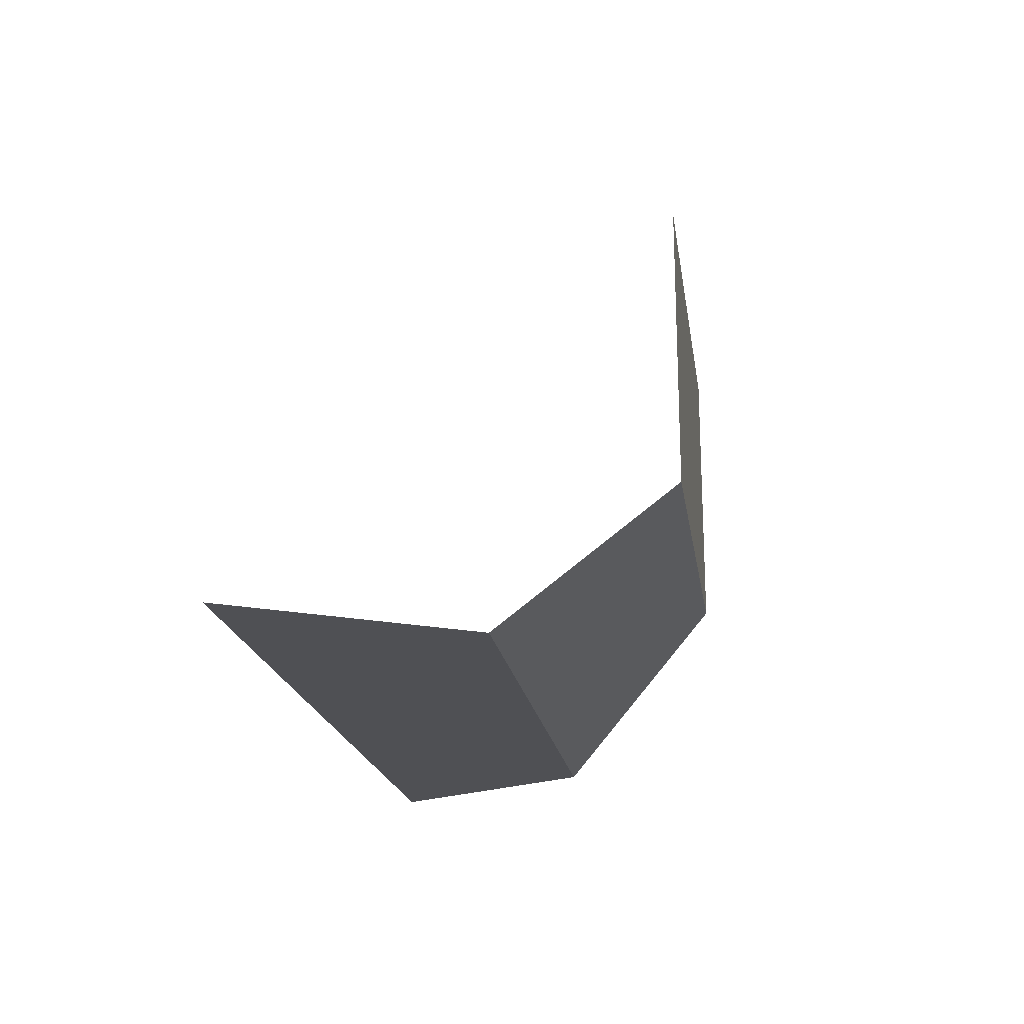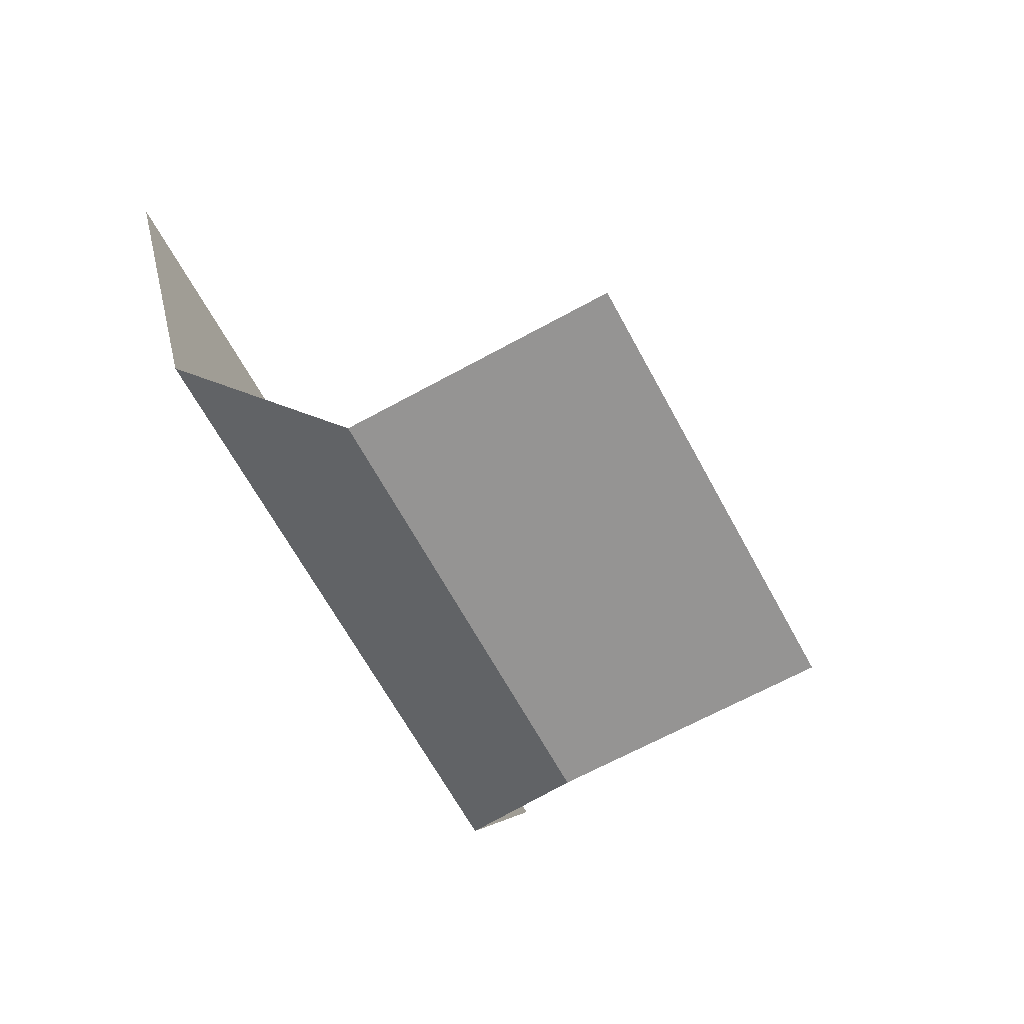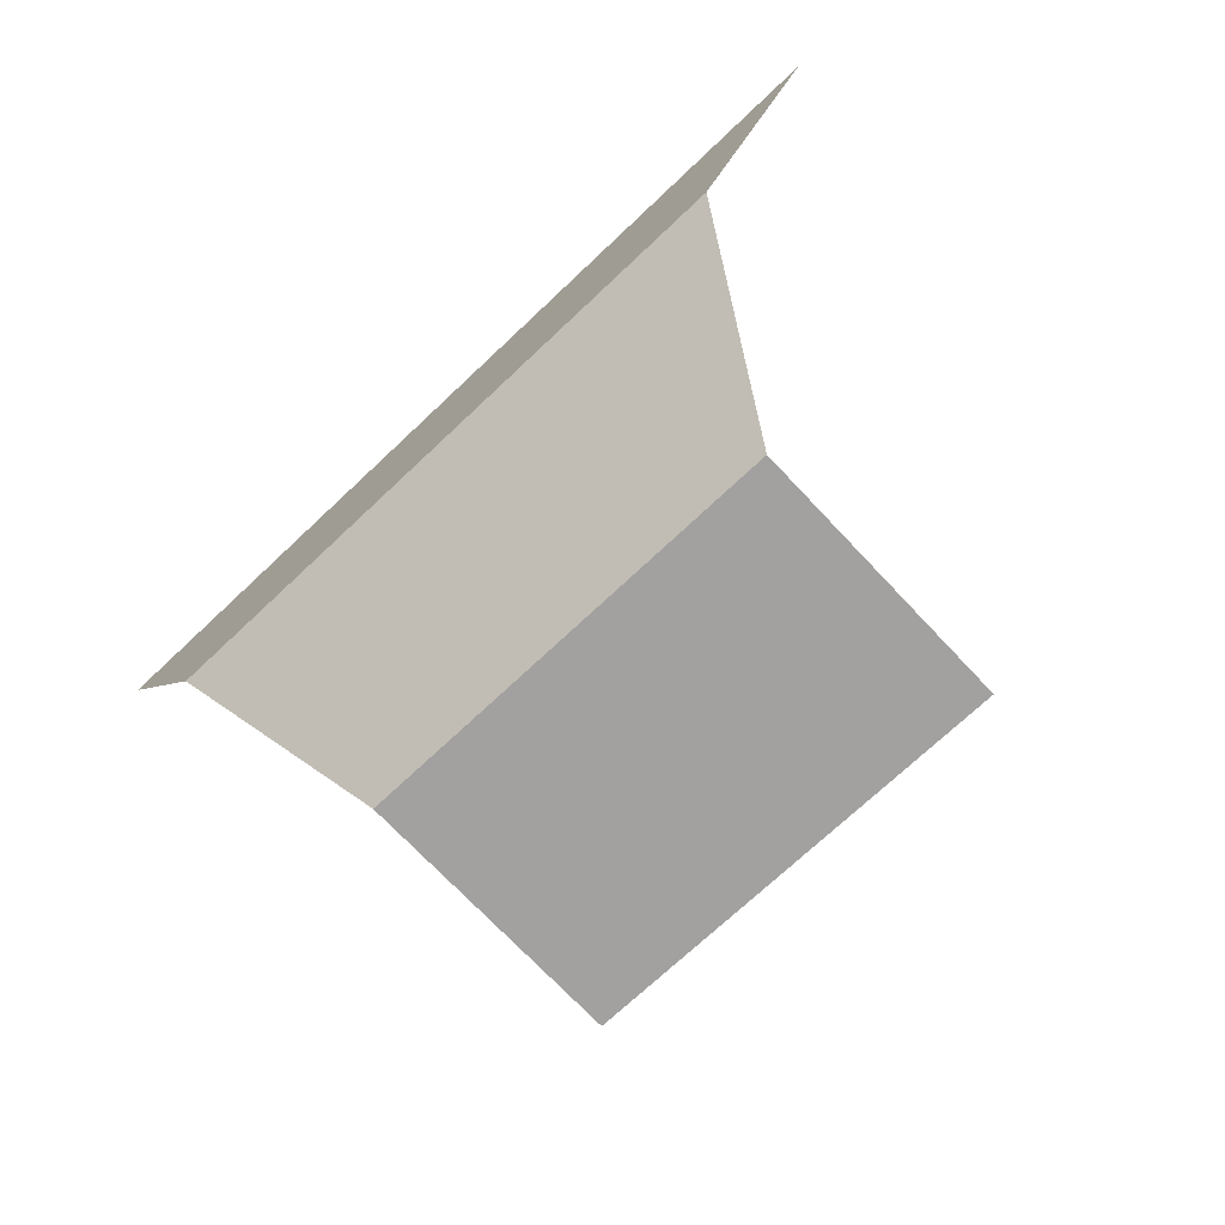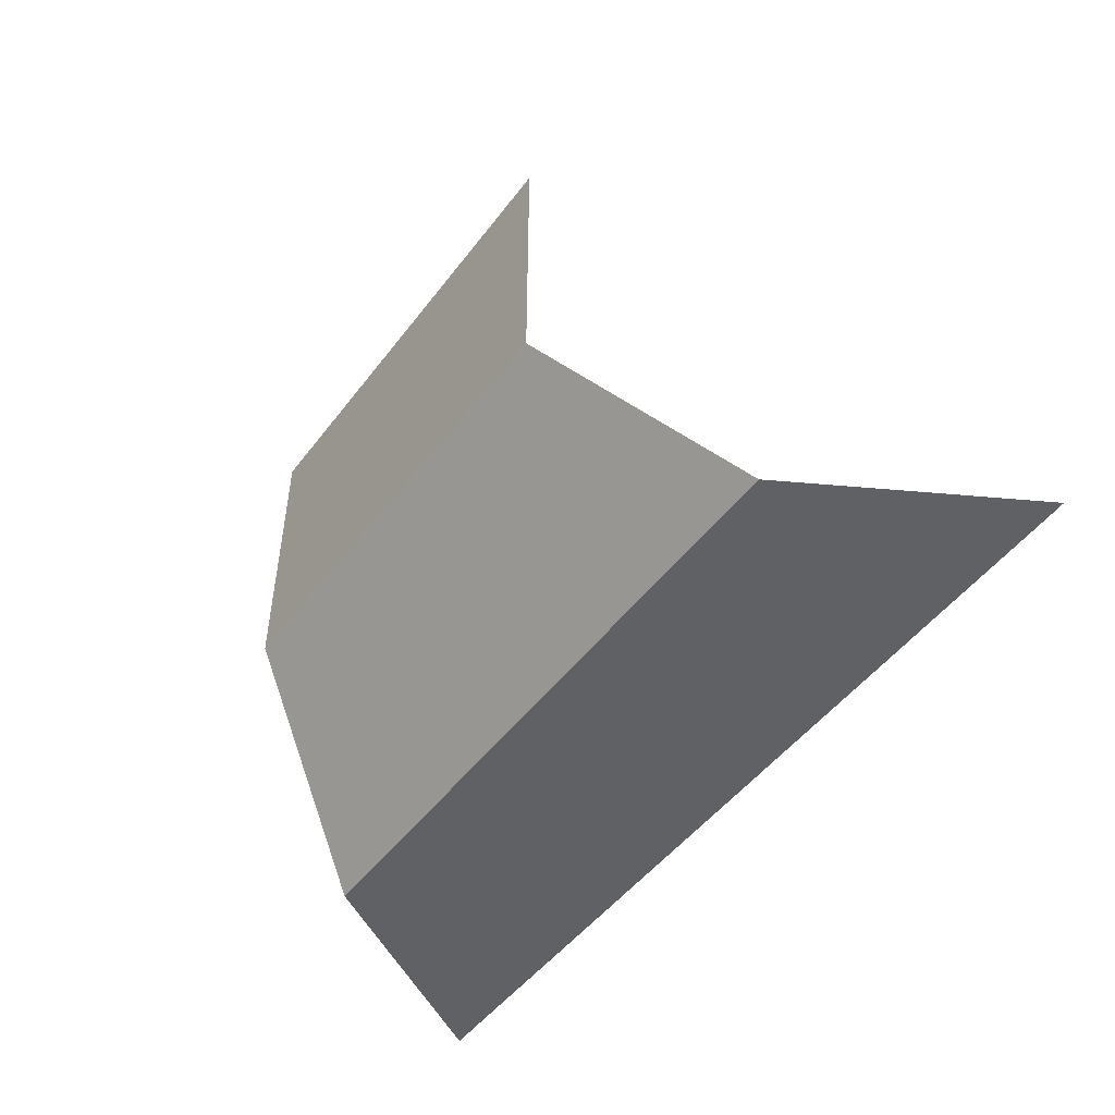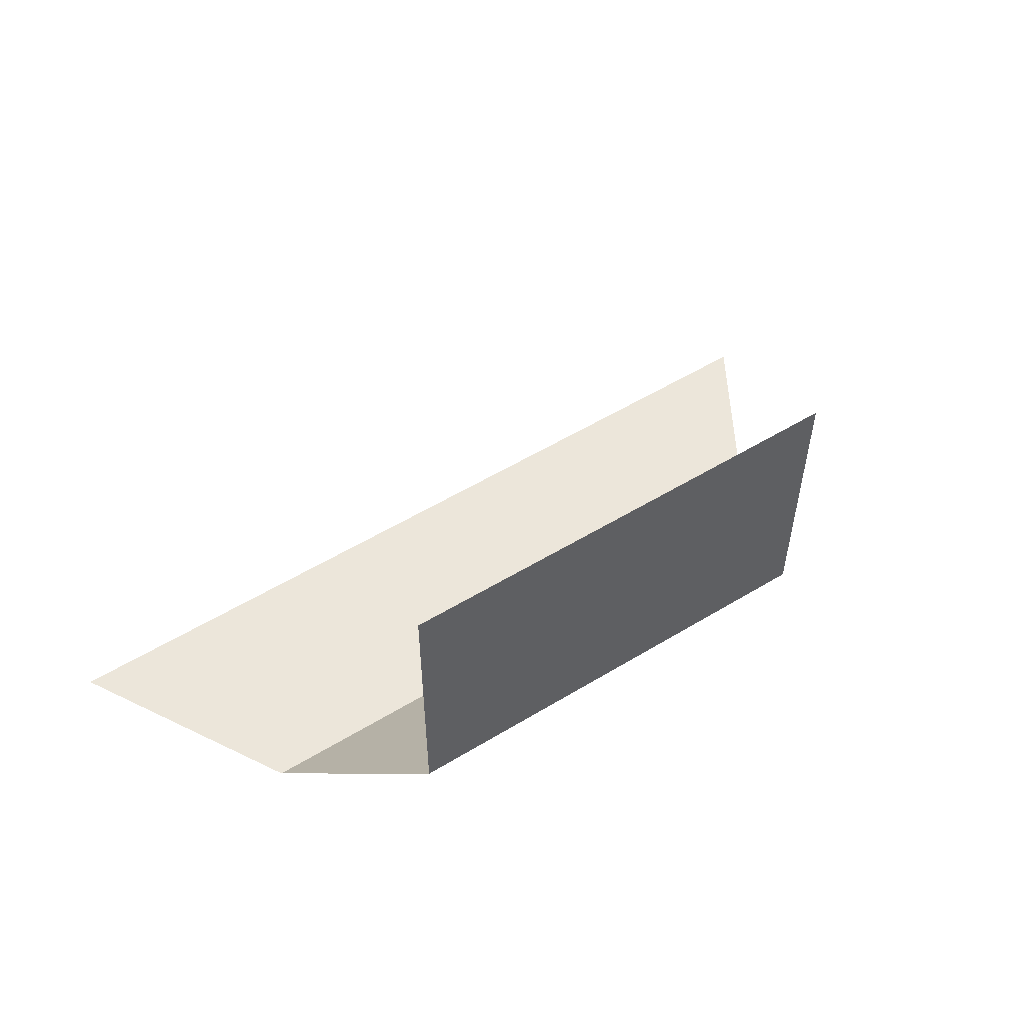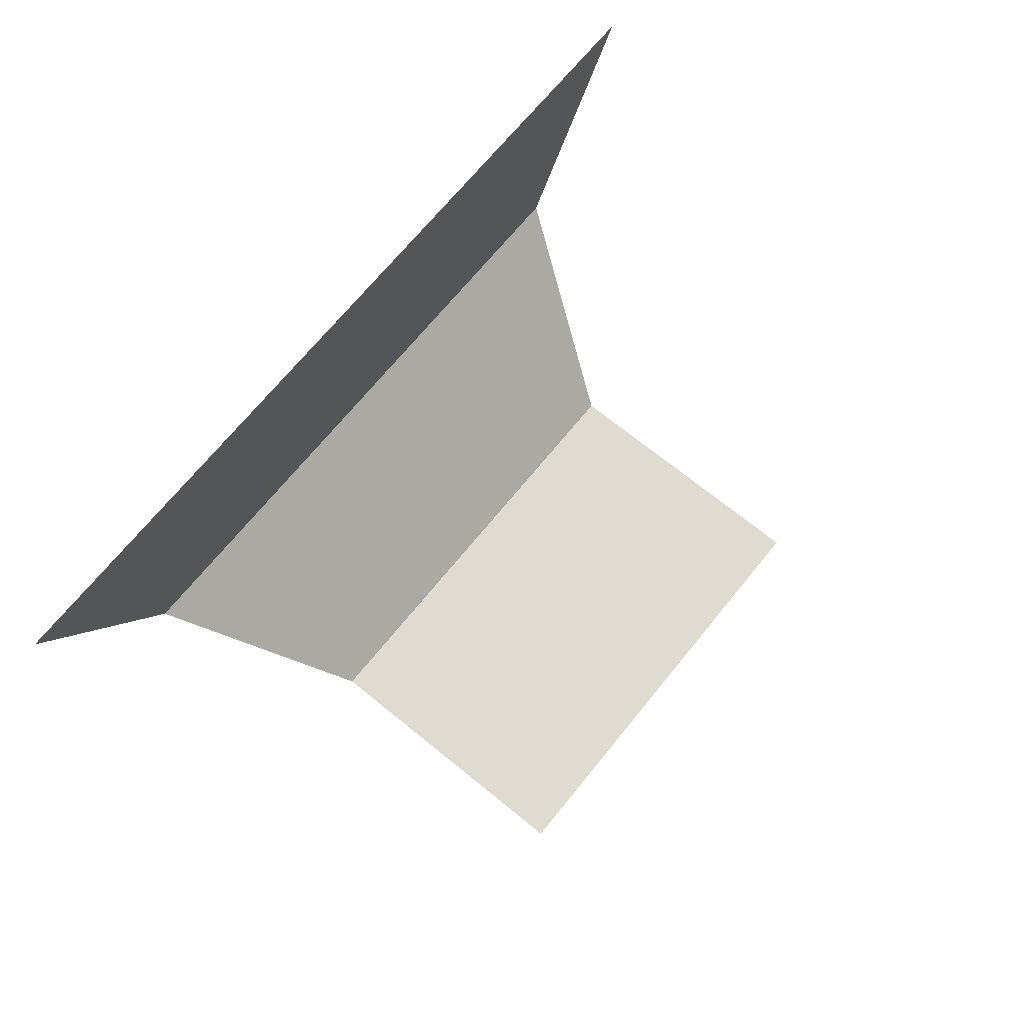
<metadata>
{"format":"obj","ext":"obj","renderer":"f3d","projection":"perspective","resolution":1024,"background":"white","views":[{"elev":-19.2,"azim":98.4,"up":"+Y"},{"elev":-67.1,"azim":118.7,"up":"+Z"},{"elev":-72.3,"azim":43.3,"up":"+Z"},{"elev":-49.4,"azim":-125.6,"up":"+Y"},{"elev":54.5,"azim":147.3,"up":"+Y"},{"elev":69.8,"azim":129.1,"up":"+Z"}]}
</metadata>
<code>
o WallCorner-AA-AB-AB_Plane.020
v 0.25 1 0.433
v -0.25 1 0.433
v -0.5 0.5 0.866
v 0.3577 0.5 0.6195
v 0.25 0.6865 0.433
v -0.25 0.6865 0.433
v -0.3577 0.5 0.6195
v 0.5 0.5 0.866
f 6 2 1
f 6 1 5
f 5 7 6
f 7 4 3
f 3 4 8
f 5 4 7

</code>
